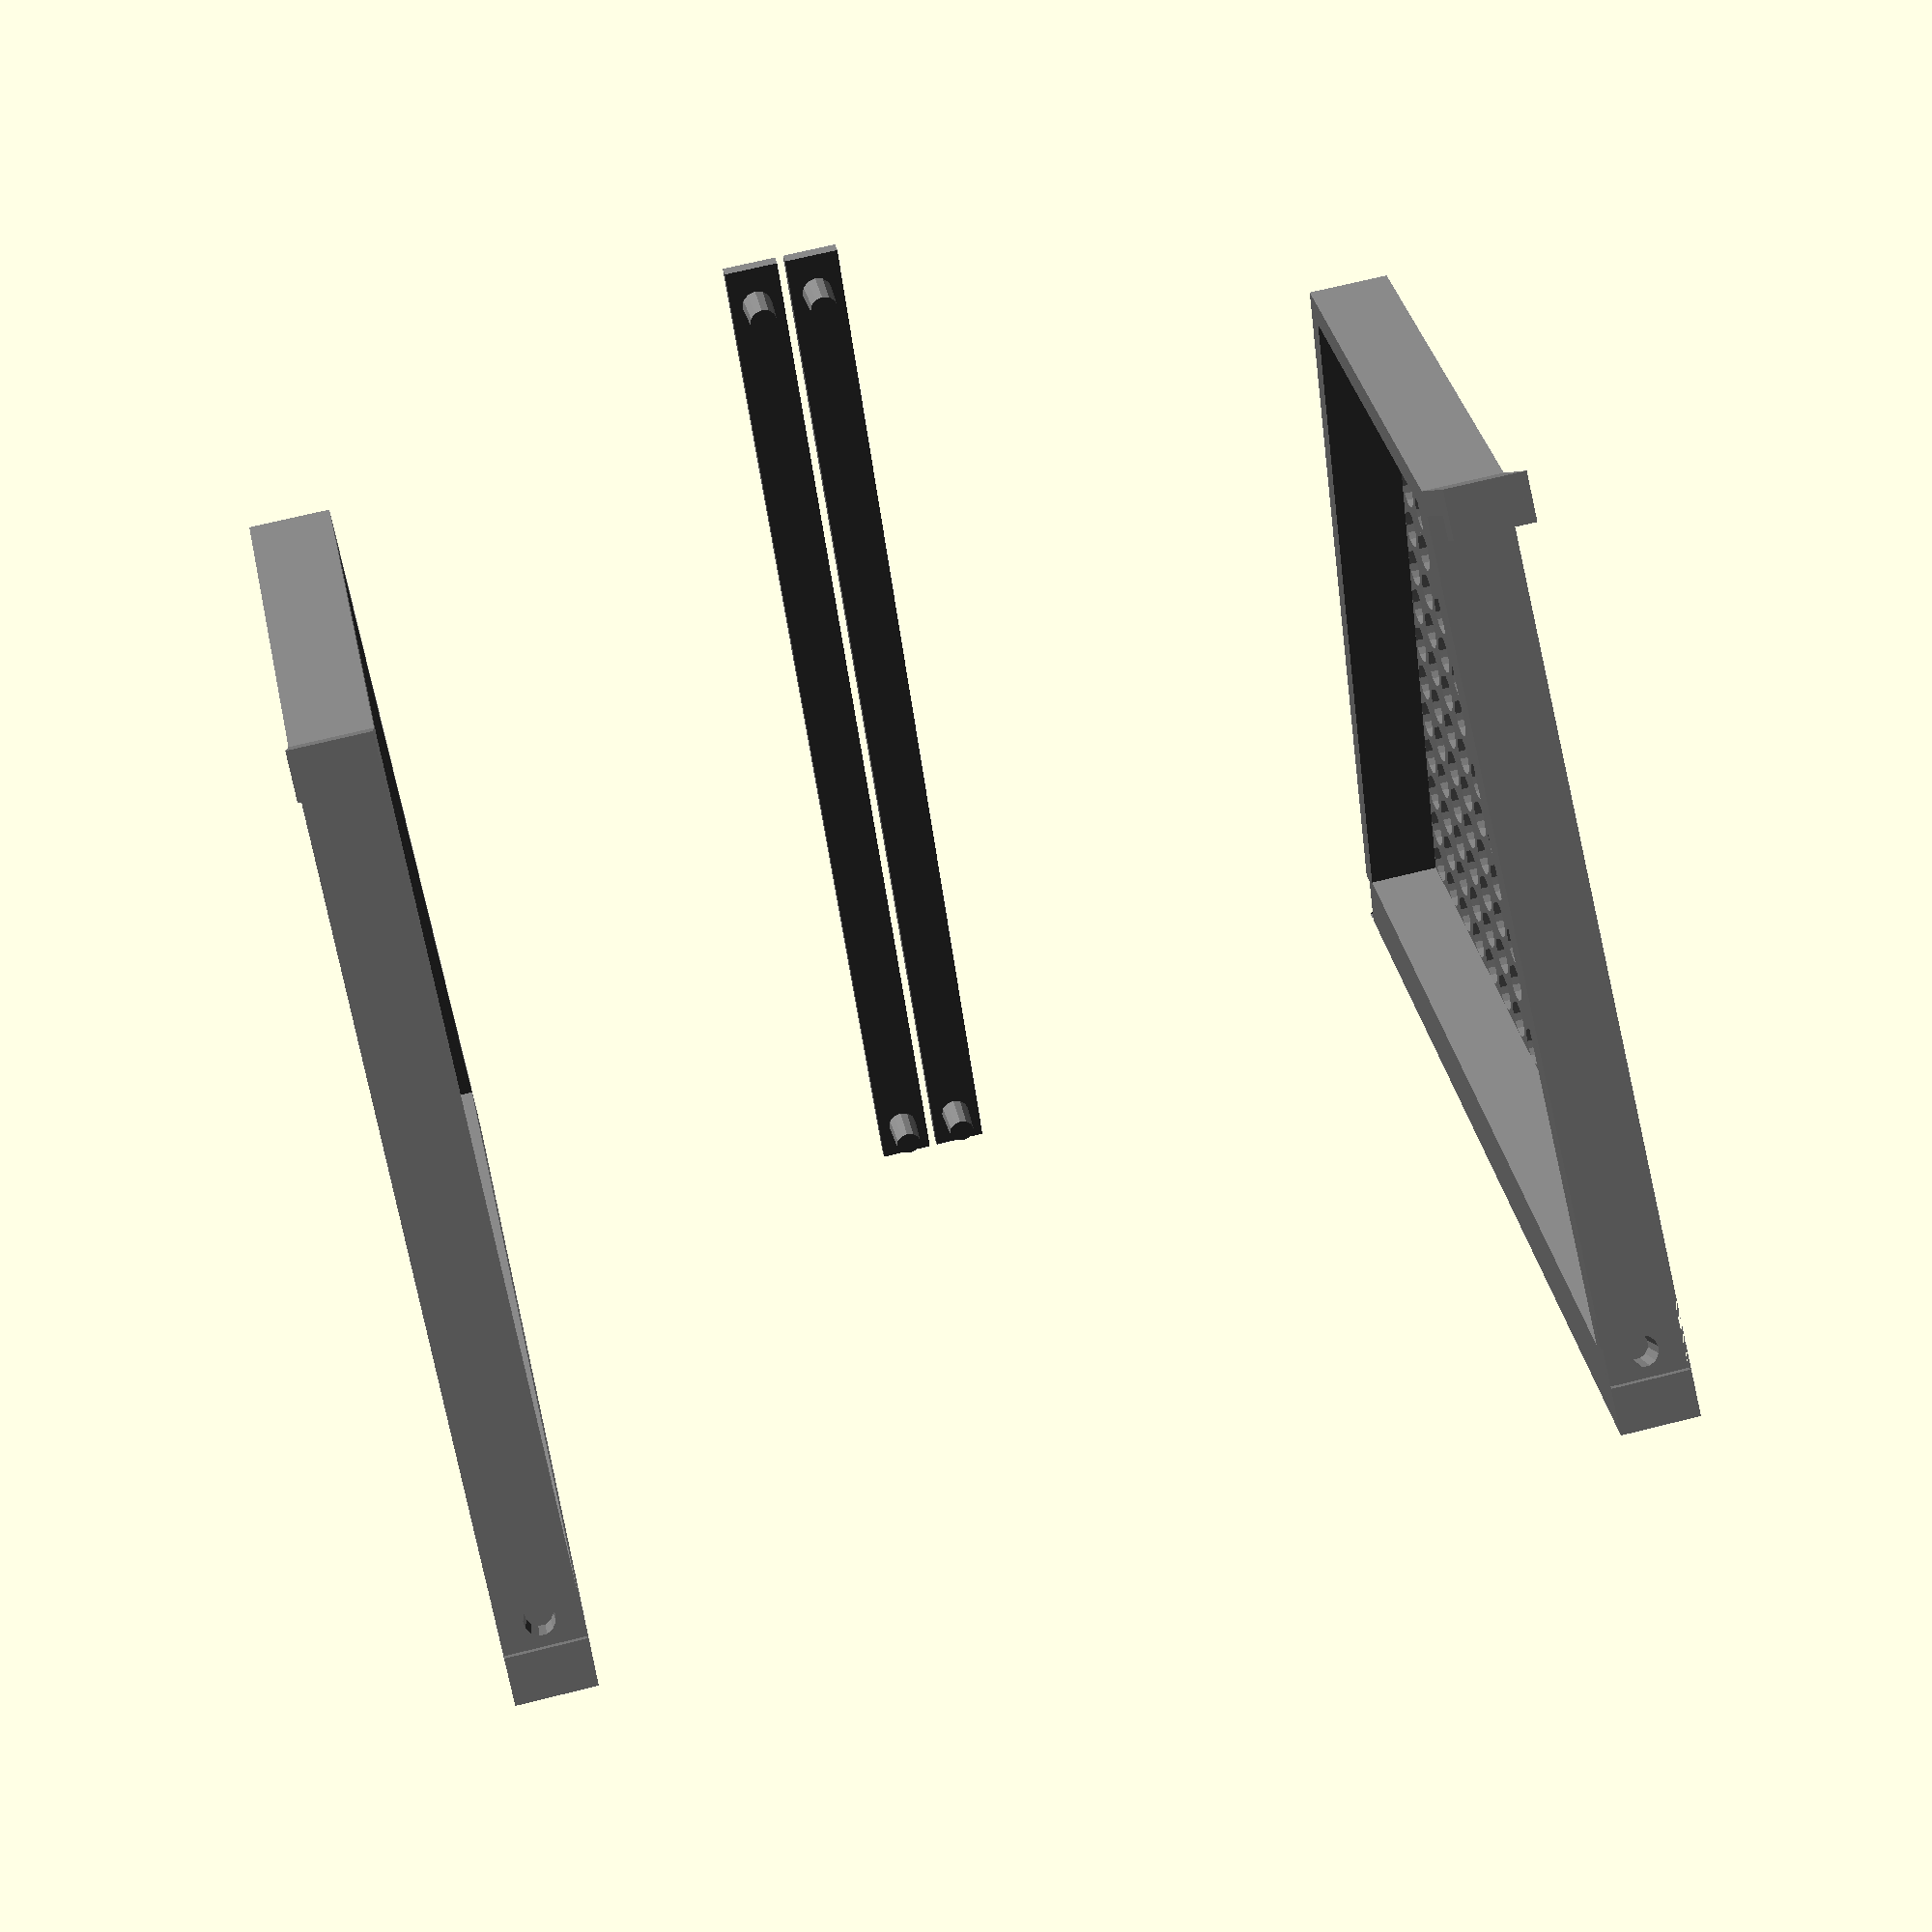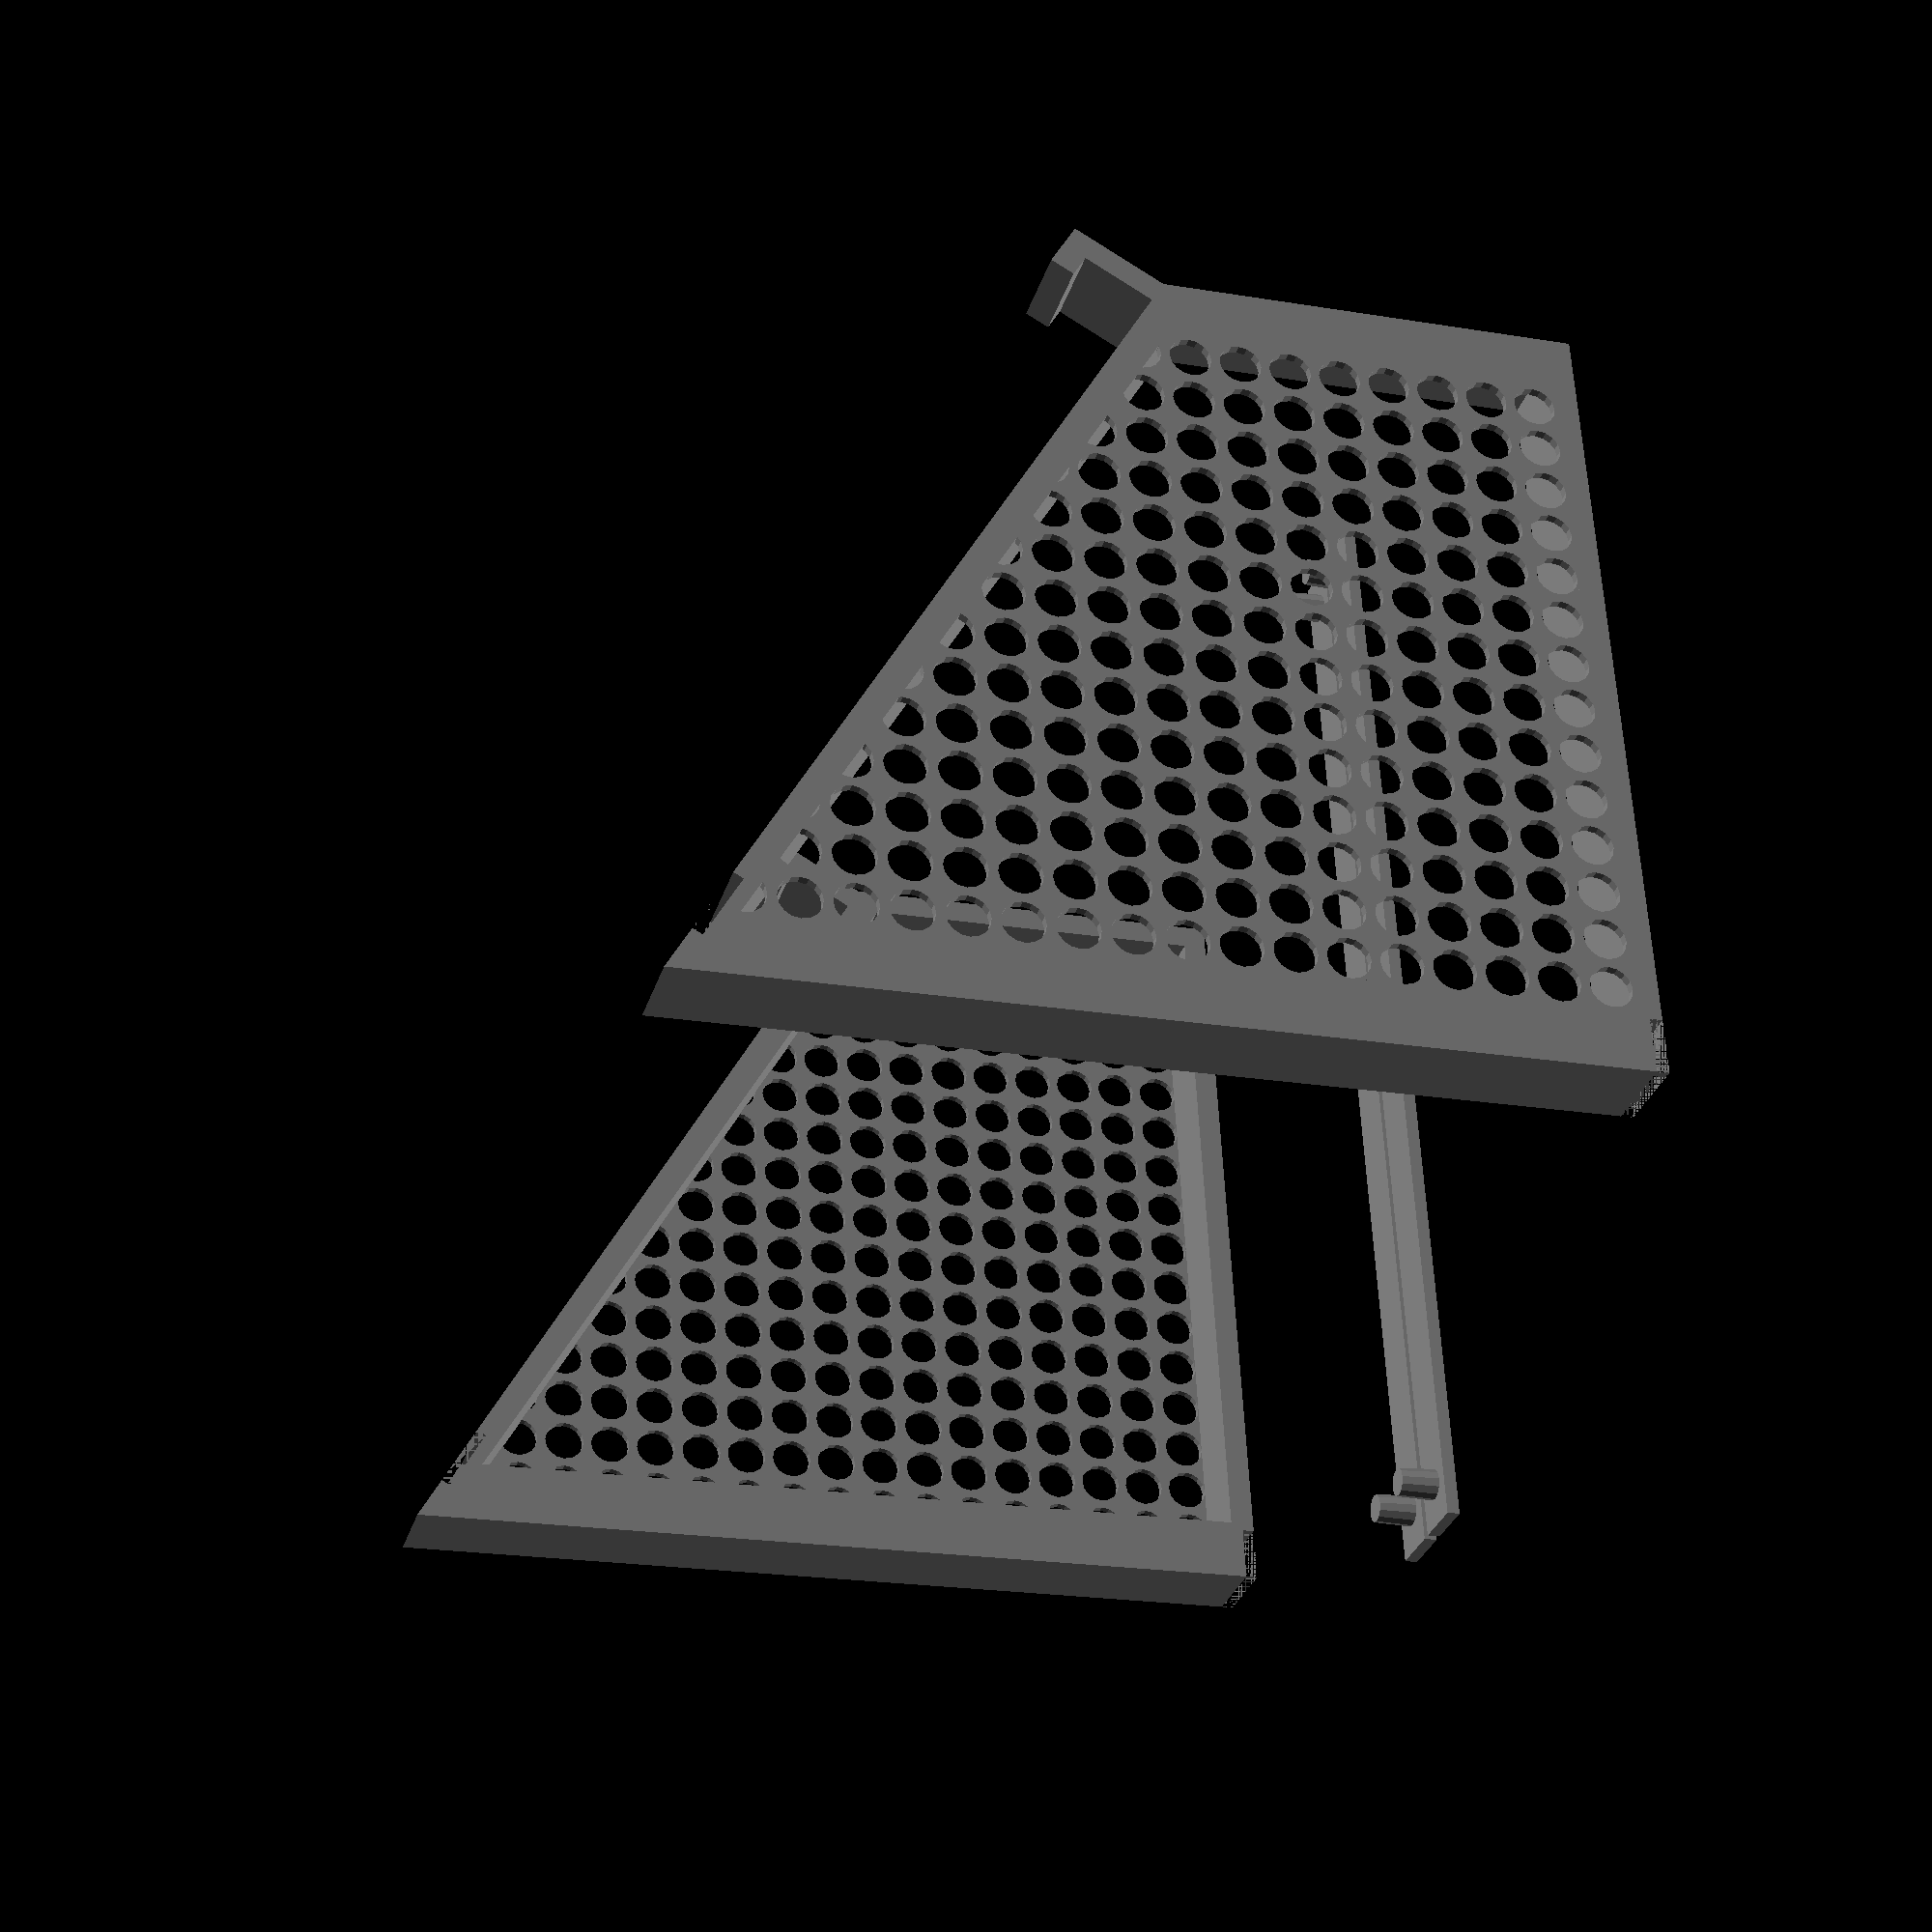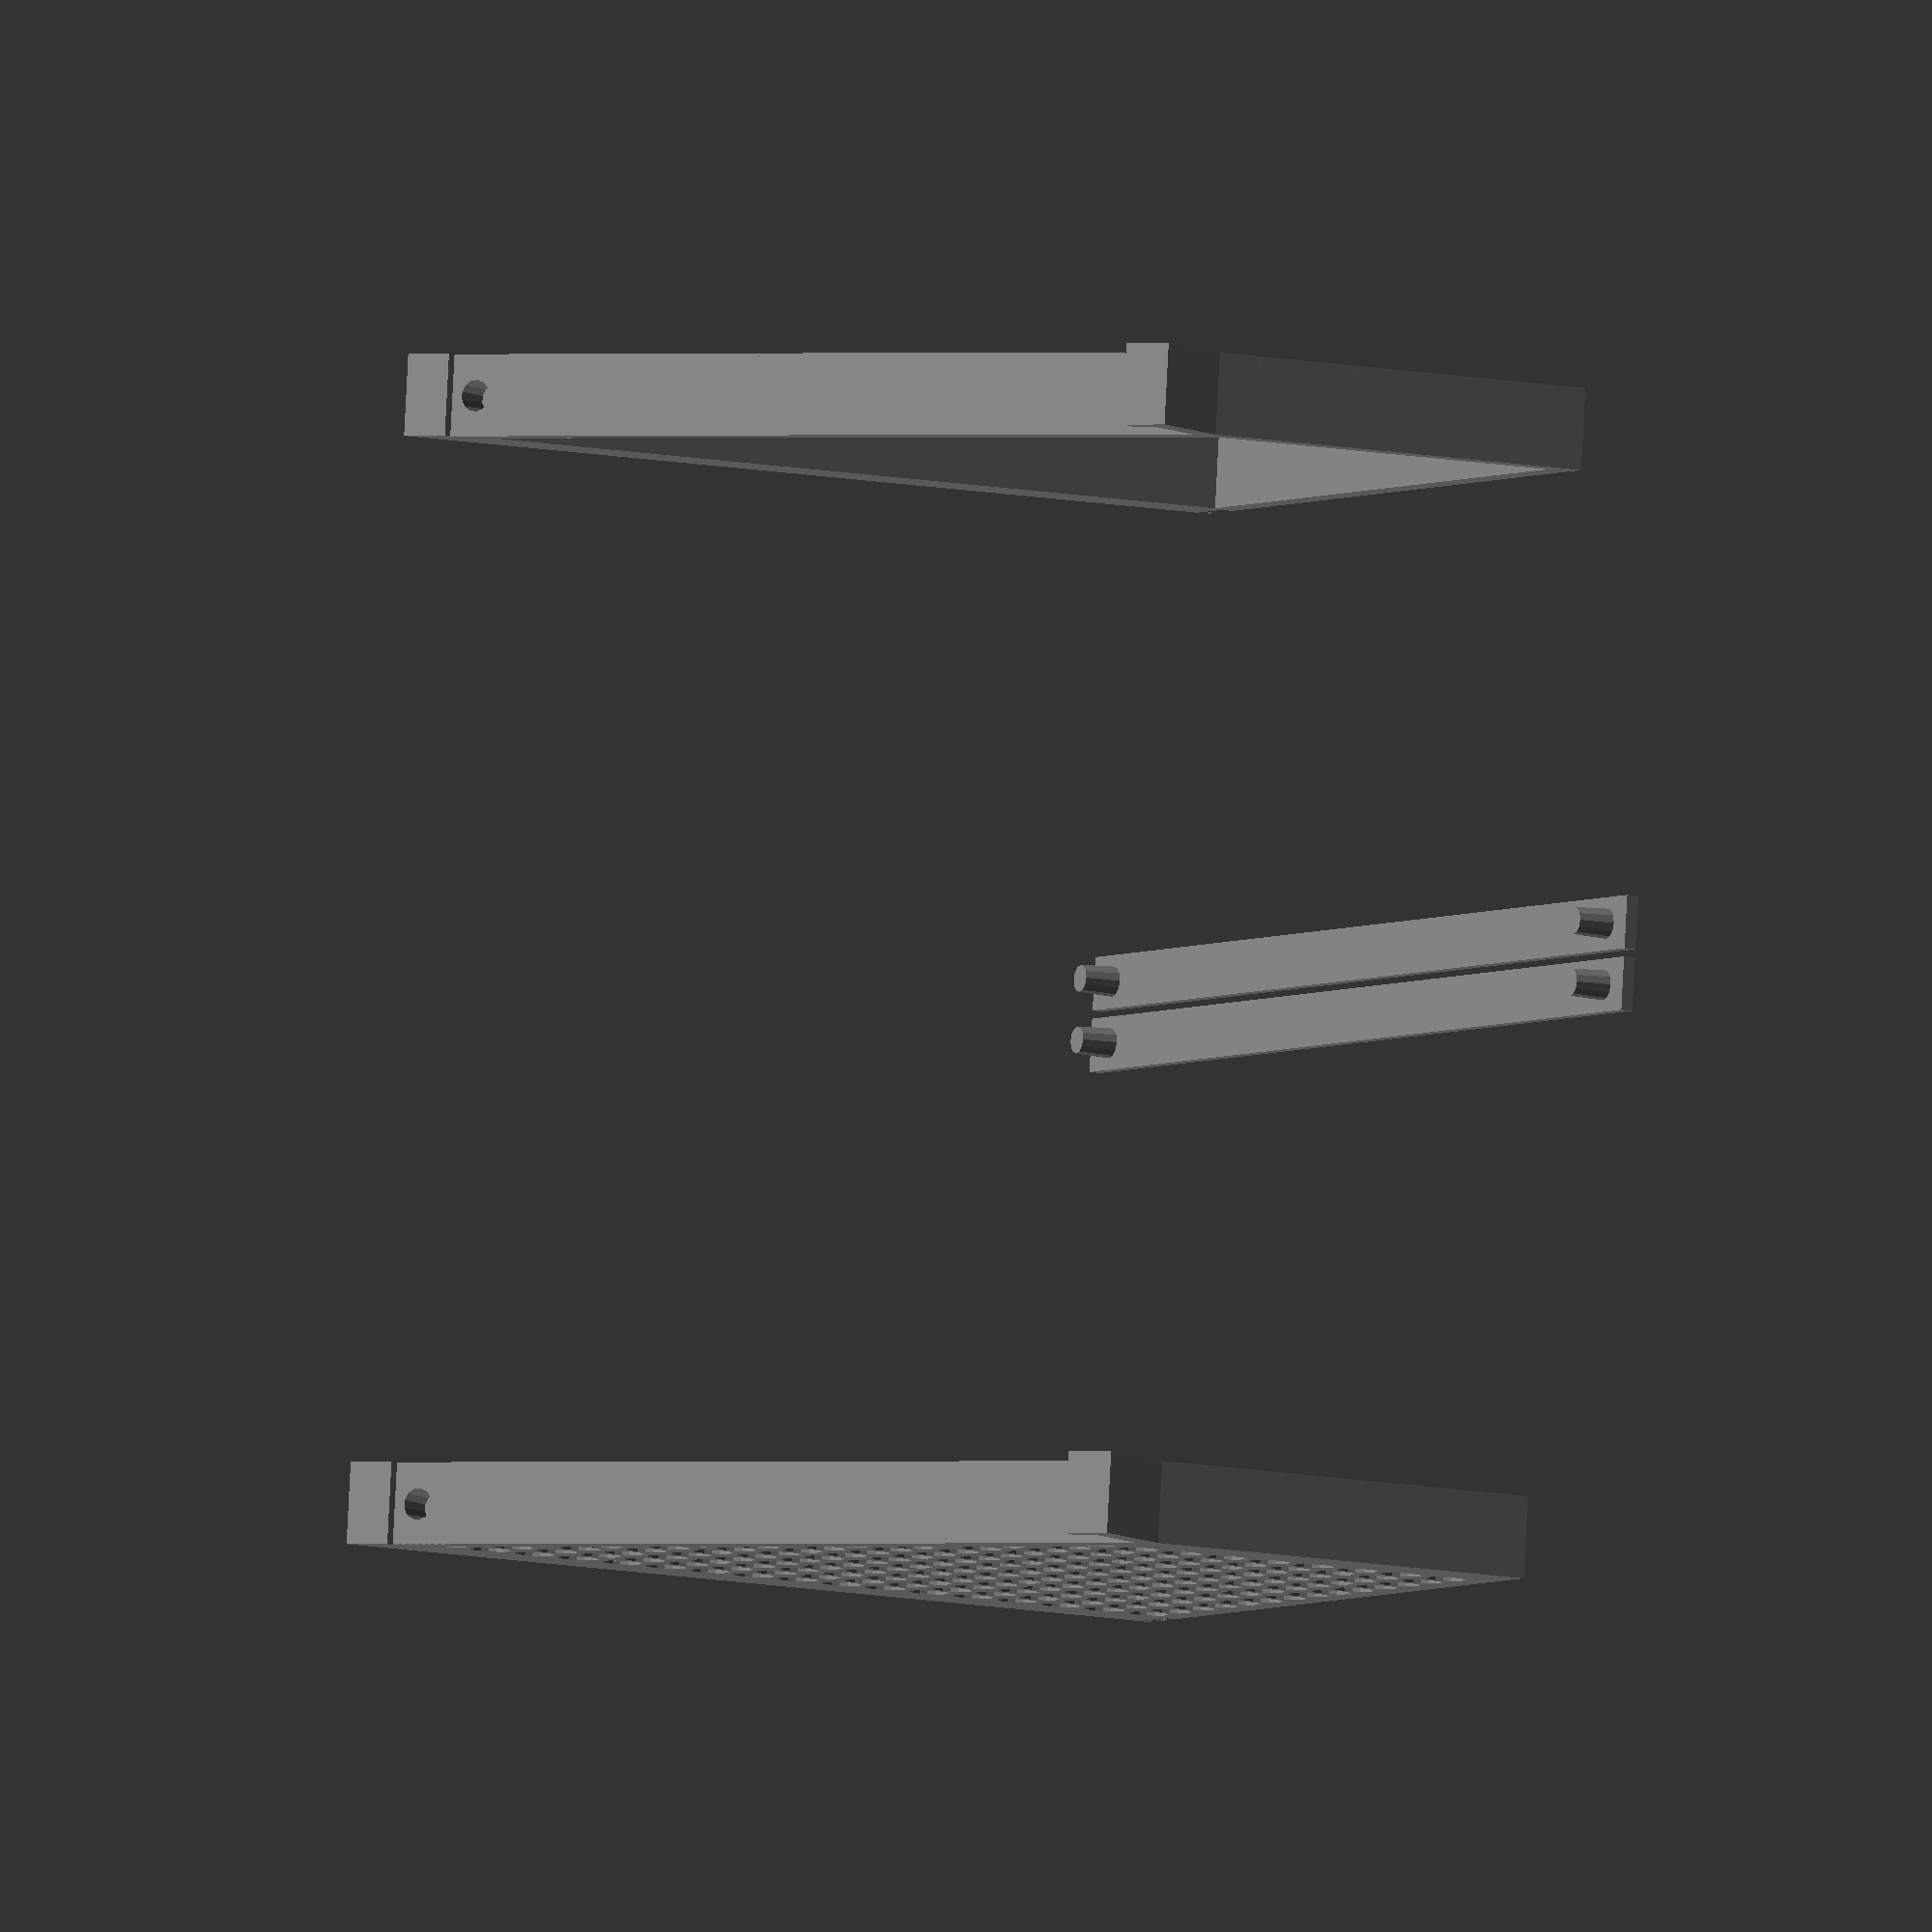
<openscad>
/* [Size Variables] */
total_width = 280; // [10:1:400]
front_height = 100; // [10:1:400]
back_height = 220; // [10:1:400]
laptop_depth = 230; // [10:1:400]
laptop_height = 18; // [1:1:50]

/* [ Other Dimensions ] */
nose_thickness = 6;   // [1:1:20]
nose_length = 6;      // [1:1:20]
feet_width = 20;      // [10:1:50]
frame_thickness = 6;  // [4:1:50]


frame_thickness_back = 15;
circle_diameter = 10;
circle_distance = 2;


joint_height=12;
joint_diameter=8;
joint_reduction=1;
joint_clearance=0.2;

connector_thickness=3;


echo(angle);
angle = asin((back_height-front_height)/laptop_depth);
feet_depth = laptop_depth*cos(angle);
steigung = (back_height-front_height)/feet_depth;

echo(feet_depth);
circle_count_x = floor((feet_depth-frame_thickness_back-frame_thickness)/(circle_diameter+circle_distance));
circle_count_y = floor((back_height-(2*frame_thickness))/(circle_diameter+circle_distance));

echo(circle_count_x)
echo(angle);
module base_stand() {
    p1 = [0,0];
    p2 = [feet_depth,0];
    p3 = [feet_depth,front_height];
    p4 = [p3[0]+(laptop_height+nose_thickness)*sin(angle), p3[1]+(laptop_height+nose_thickness)*cos(angle)];
    p5 = [p4[0]-(nose_length+nose_thickness)*cos(angle),   p4[1]+(nose_length+nose_thickness)*sin(angle)];
    p6 = [p5[0]-nose_thickness*sin(angle), p5[1]-nose_thickness*cos(angle)];
    p7 = [p6[0]+nose_length*cos(angle), p6[1]-nose_length*sin(angle)];
    p8 = [p7[0]-laptop_height*sin(angle),  p7[1]-laptop_height*cos(angle)]; 
    p9 = [0,back_height];

    i1 = [p1[0]+frame_thickness_back, p1[1]+frame_thickness];
    i2 = [p2[0]-frame_thickness, p2[1]+frame_thickness];
    i3 = [p3[0]-frame_thickness, p3[1]-frame_thickness*cos(angle)];
    i4 = [p9[0]+frame_thickness_back, p9[1]-frame_thickness/cos(angle)-frame_thickness_back*tan(angle)];

    difference() {
        union() {
            linear_extrude(height = feet_width, center = false, convexity = 10, twist = 0) {
                polygon(points=[p1,p2,p3,p4,p5,p6,p7,p8,p9,
                            i1,i2,i3,i4],
                    paths=[[0,1,2,3,4,5,6,7,8],[9,10,11,12]]
                    );
            }
            linear_extrude(height = 2, center = false, convexity = 10, twist = 0) {
                difference() {
                    polygon(points=[p1,p2,p3,p4,p5,p6,p7,p8,p9]);
                    union() {
                        for ( y = [0:1:circle_count_y-1]) {
                            for ( x = [0:1:circle_count_x-1]) {
                                translate([
                                frame_thickness_back+circle_diameter/2+x*(circle_diameter+circle_distance),
                                frame_thickness+circle_diameter/2+y*(circle_diameter+circle_distance),
                                0
                                ]) circle(d=circle_diameter);
                            }
                        }
                    }
                }
            }
        }
        translate([(frame_thickness_back-2)/2,joint_height/2,feet_width/2]) {
            rotate(-90, [1,0,0]) {
                cylinder(h = joint_height, r1 = joint_diameter/2, r2 = (joint_diameter-joint_reduction)/2, center = true);
            }
        }
        cube([frame_thickness_back-2,connector_thickness,feet_width]);
        translate([0, back_height-connector_thickness, 0]) {
            rotate(-angle,[0,0,1]) {
                translate([+10,0,0]) {
                    cube([frame_thickness_back+2,connector_thickness,feet_width]);  
                    translate([(frame_thickness_back-2)/2, -joint_height/2+connector_thickness, feet_width/2]) {
                        rotate(90, [1,0,0]) {
                            cylinder(h = joint_height, r1 = joint_diameter/2, r2 = (joint_diameter-joint_reduction)/2, center = true);
                        }
                    }  
                }
            }
        }
    }
    
}

module connector() {
    cube([total_width,frame_thickness_back-2,connector_thickness]);
    translate ([feet_width/2,(frame_thickness_back-2)/2,joint_height/2]) {
        cylinder(h = joint_height, r1 = joint_diameter/2-joint_clearance, r2 = (joint_diameter-joint_reduction)/2-joint_clearance, center = true);
    }
    translate ([total_width-feet_width/2,(frame_thickness_back-2)/2,joint_height/2]) {
        cylinder(h = joint_height, r1 = joint_diameter/2-joint_clearance, r2 = (joint_diameter-joint_reduction)/2-joint_clearance, center = true);
    }
}



color("gray") {
    rotate(a = 90, v = [1, 0, 0]) {
        rotate(a = -90, v = [0, 1, 0]) {
            translate([-feet_depth/2,0,-total_width/2]) {
                base_stand();
                translate([0,0,total_width+feet_width/2]) {
                    mirror([0,0,1]) {
                        base_stand();
                    }
                }
            }
        }
    }
}
color("gray") {
    translate([(frame_thickness_back-2)+1,-total_width/2,0]) {
        rotate(a = 90, v = [0, 0, 1]) {
            connector();
        }
    }
}
color("gray") {
    translate([-1,-total_width/2,0]) {
        rotate(a = 90, v = [0, 0, 1]) {
            connector();
        }
    }
}
color("gray") {
    rotate(a = 90, v = [1, 0, 0]) {
        rotate(a = -90, v = [0, 1, 0]) {
            translate([-feet_depth/2,0,-total_width/2]) {
                base_stand();
                
            }
        }
    }
}

color("gray") {
    rotate(a = 90, v = [1, 0, 0]) {
        rotate(a = -90, v = [0, 1, 0]) {
            translate([-feet_depth/2,0,-total_width/2]) {
                translate([0,0,total_width+feet_width/2]) {
                    mirror([0,0,1]) {
                        base_stand();
                    }
                }
            }
        }
    }
}
</openscad>
<views>
elev=144.0 azim=352.5 roll=191.9 proj=p view=wireframe
elev=201.6 azim=350.5 roll=106.3 proj=p view=wireframe
elev=10.7 azim=276.4 roll=62.4 proj=o view=solid
</views>
